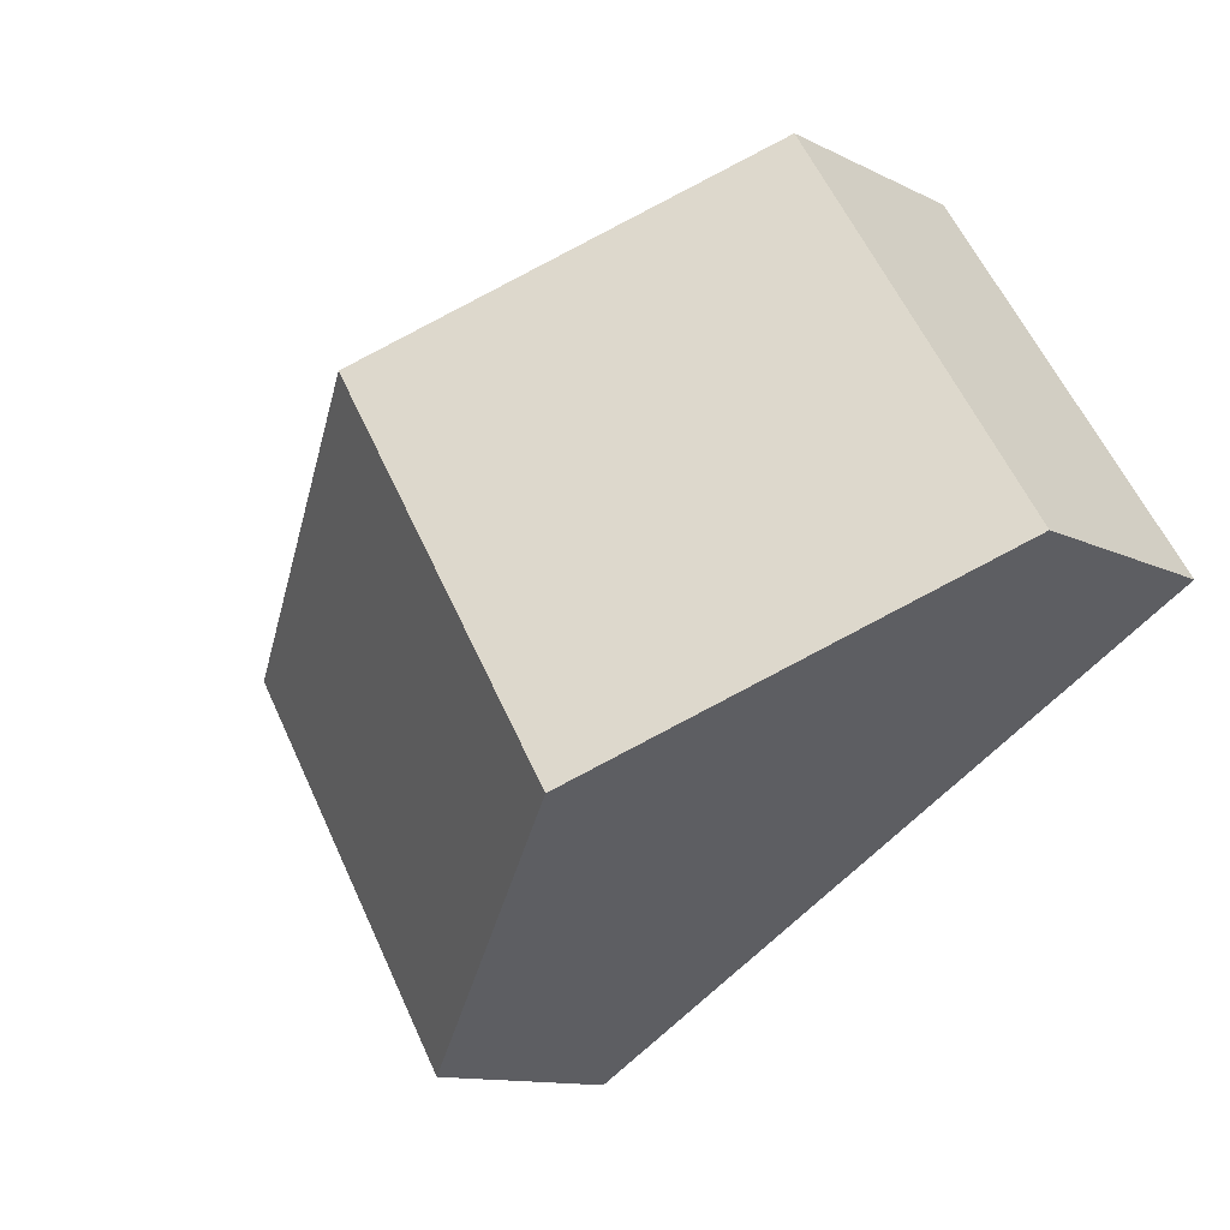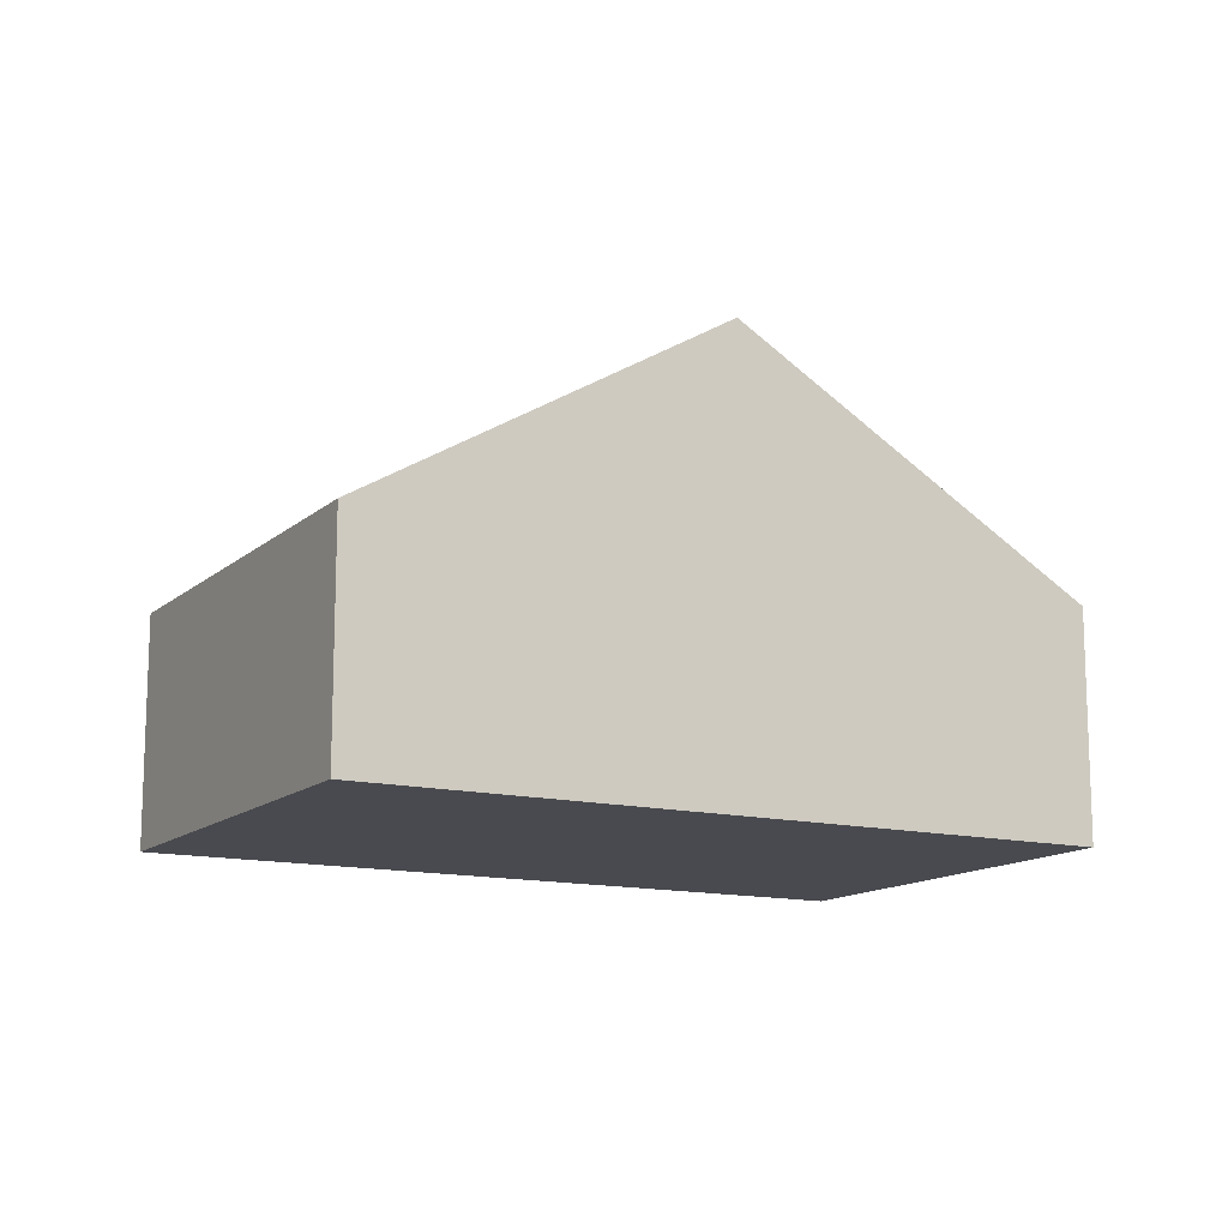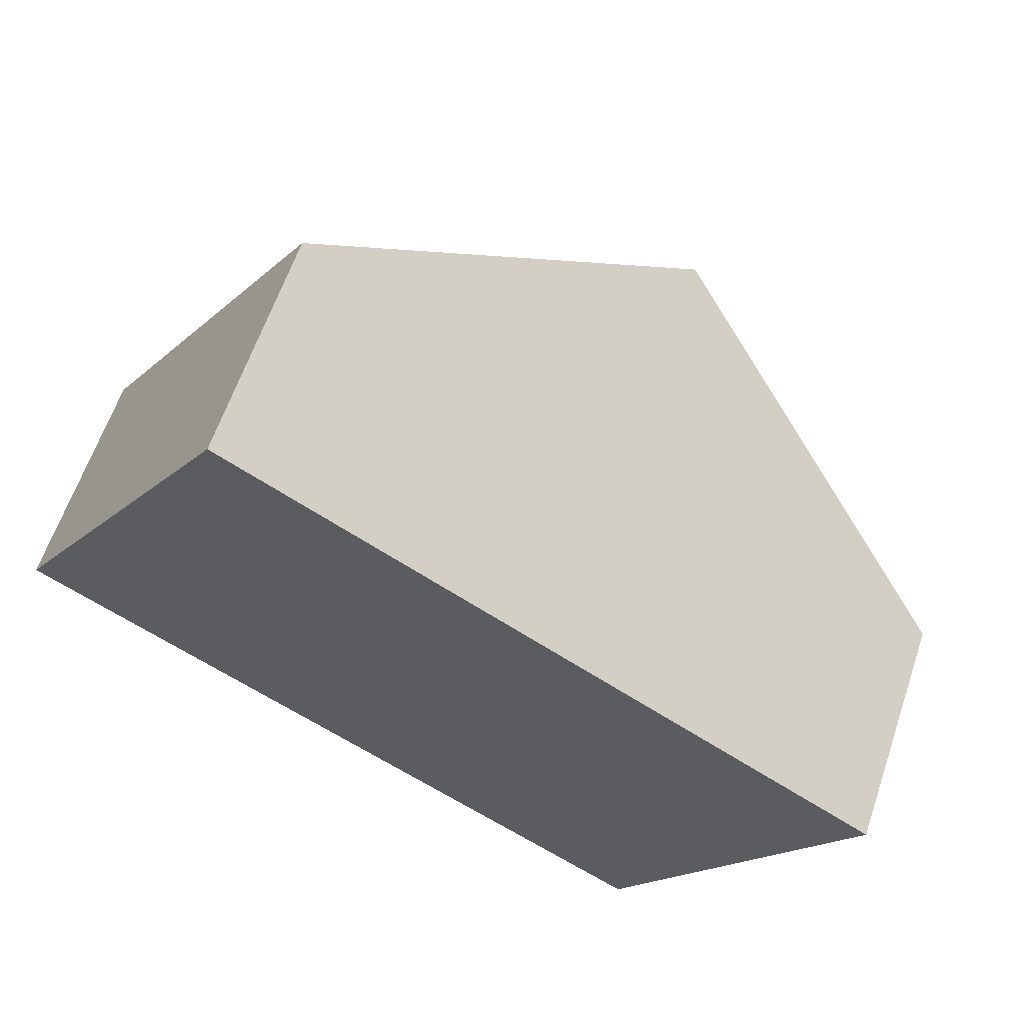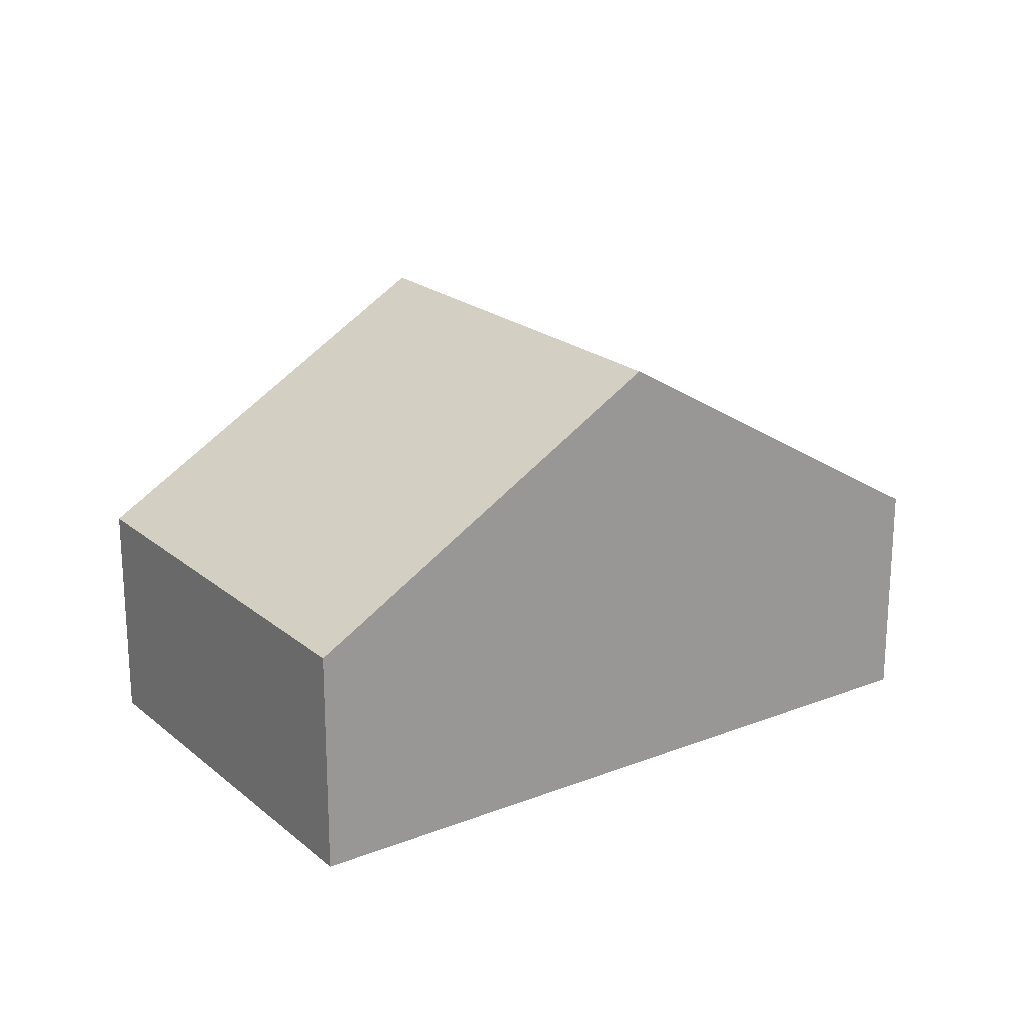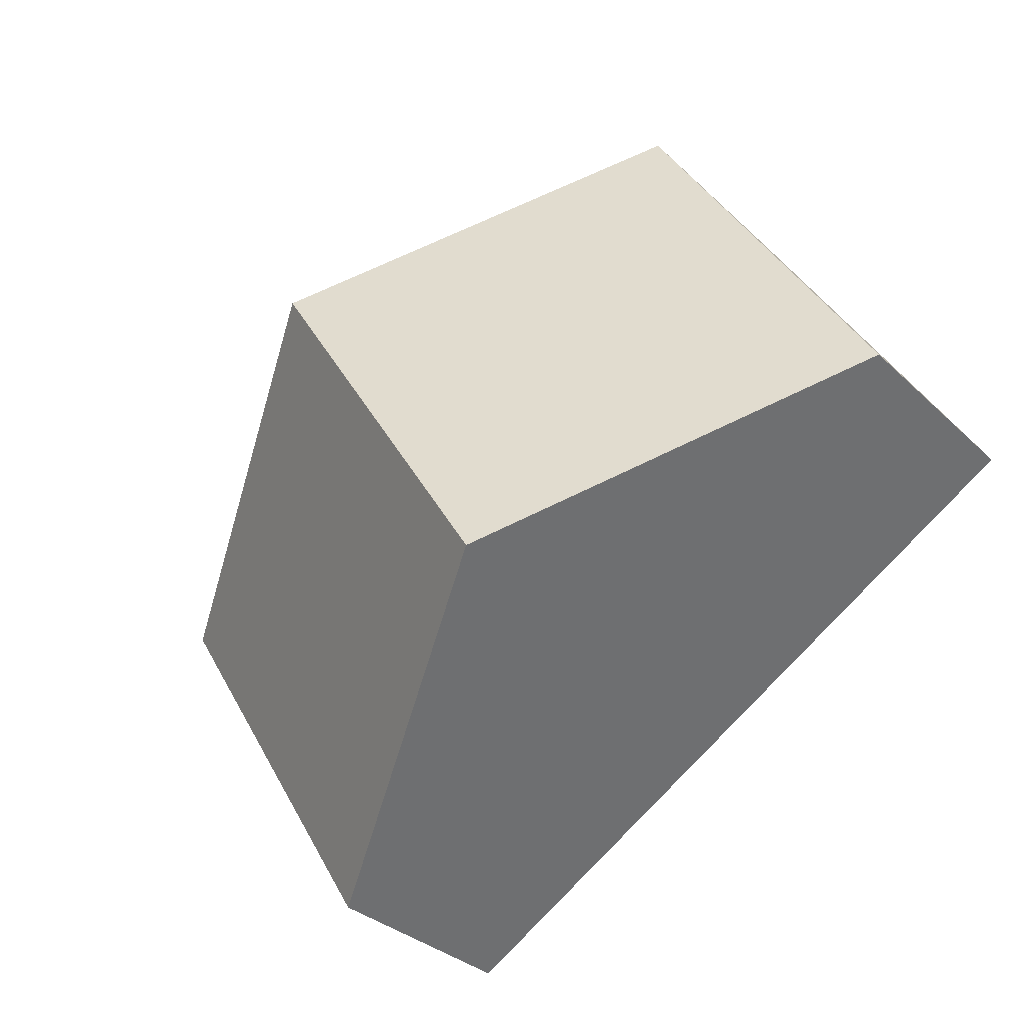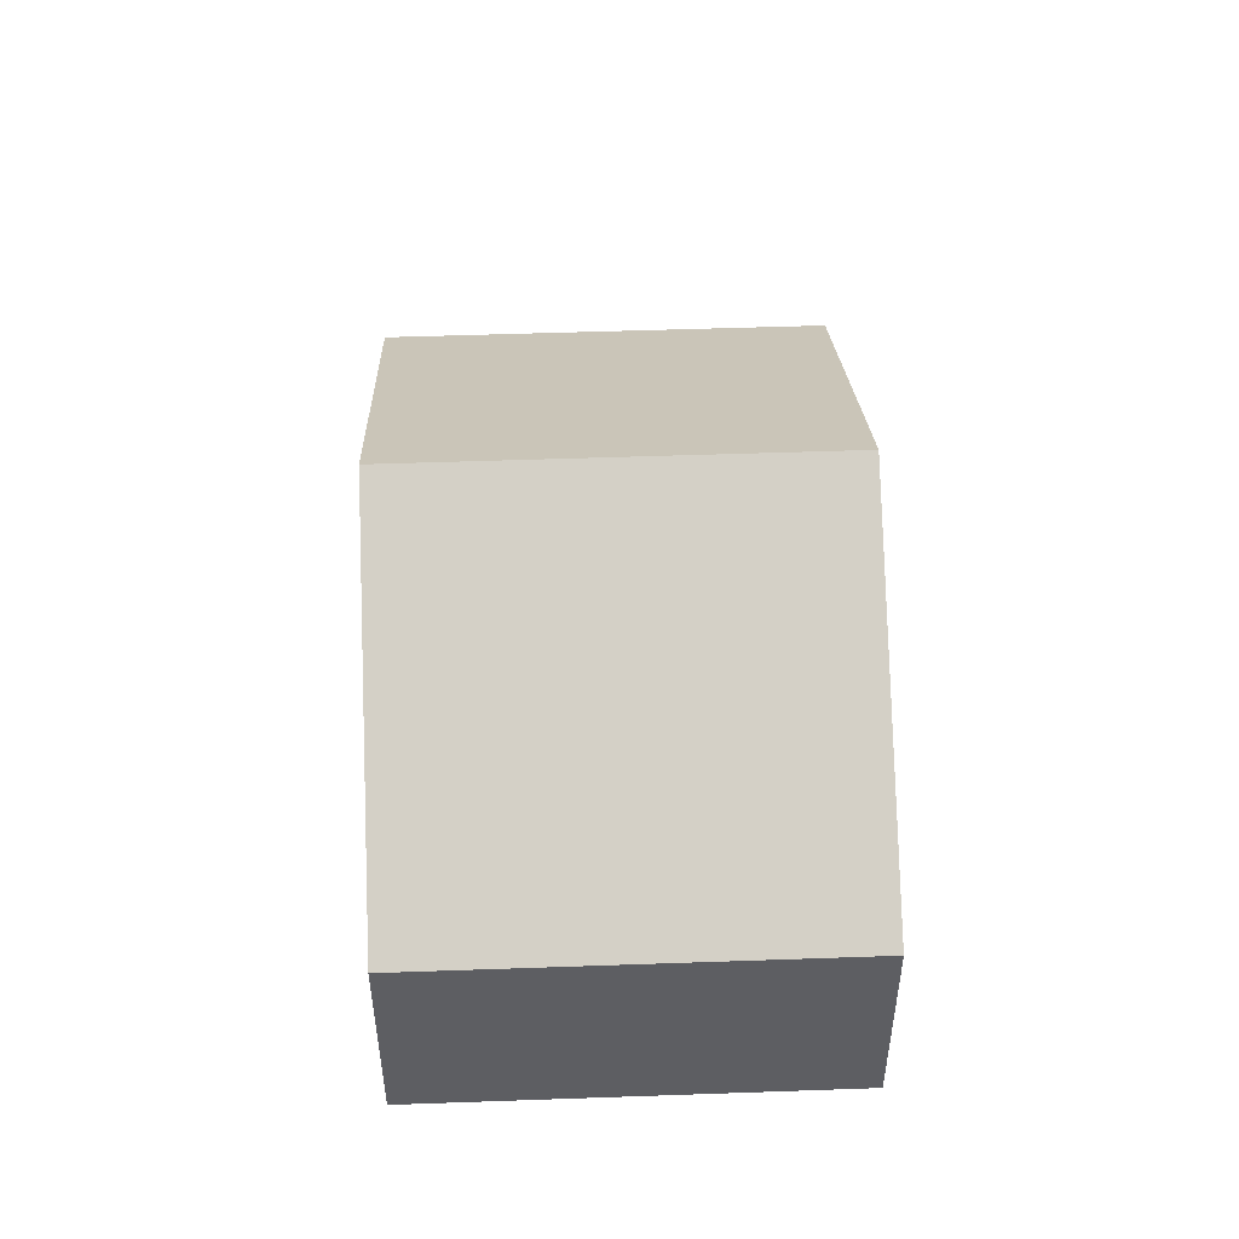
<metadata>
{"format":"obj","ext":"obj","renderer":"f3d","projection":"perspective","resolution":1024,"background":"white","views":[{"elev":-11.9,"azim":-139.9,"up":"+Z"},{"elev":-13.5,"azim":2.7,"up":"+Y"},{"elev":61.9,"azim":18.7,"up":"+Z"},{"elev":21.0,"azim":176.8,"up":"+Y"},{"elev":-32.1,"azim":-142.6,"up":"+Z"},{"elev":50.9,"azim":119.5,"up":"+Y"}]}
</metadata>
<code>
v  4.659 1.65 -2.877
v  4.05 3.243 1.346
v  6.379 1.65 -0.093
v  2.33 3.243 -1.439
v  0 1.65 1.01e-16
v  1.72 1.65 2.785
v  0 0 0
v  1.72 -1.705e-16 2.785
v  4.05 -8.242e-17 1.346
v  6.379 5.695e-18 -0.093
v  4.659 1.762e-16 -2.877
v  2.33 8.811e-17 -1.439
g defaultobject
f 1 2 3
f 2 1 4
f 5 2 4
f 2 5 6
f 7 6 5
f 6 7 8
f 8 2 6
f 2 8 9
f 2 9 3
f 3 9 10
f 10 1 3
f 1 10 11
f 4 7 5
f 7 4 1
f 7 1 12
f 12 1 11
f 9 11 10
f 11 9 8
f 11 8 12
f 12 8 7

</code>
